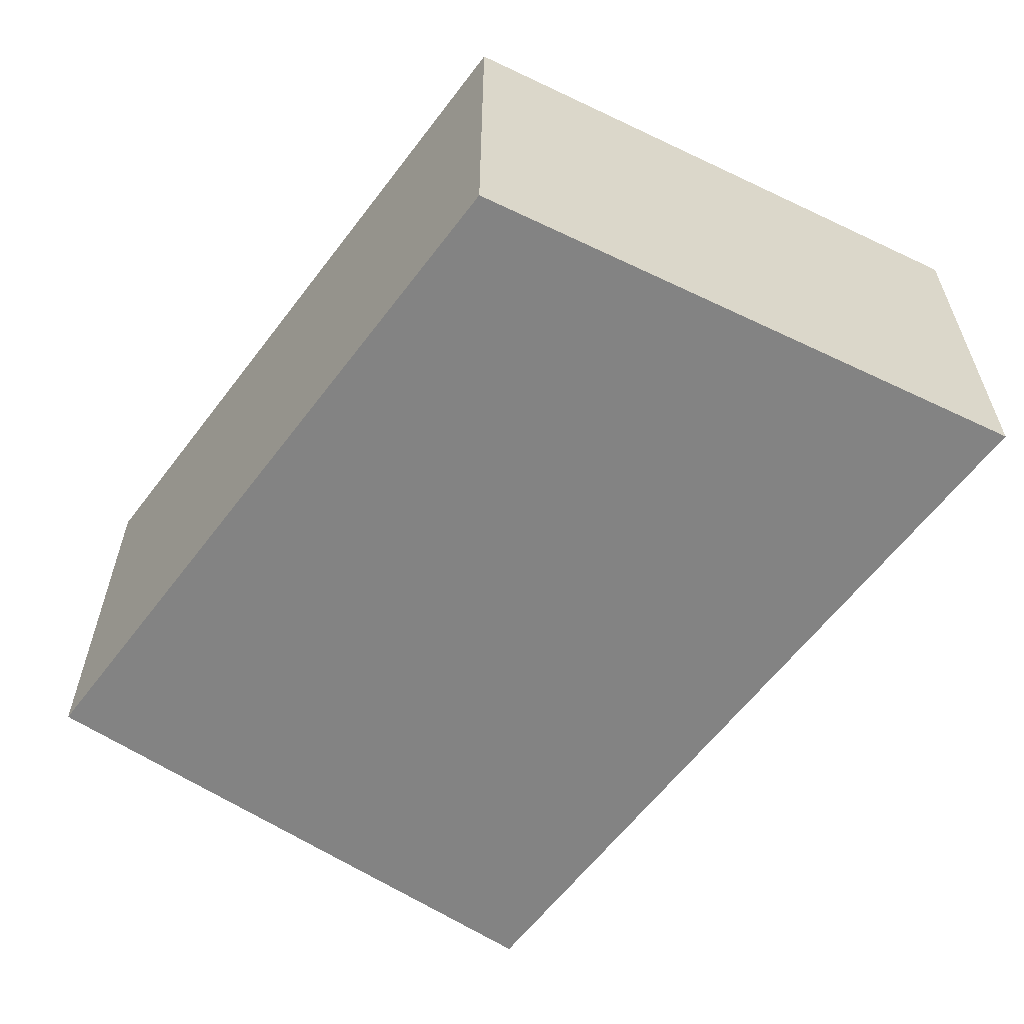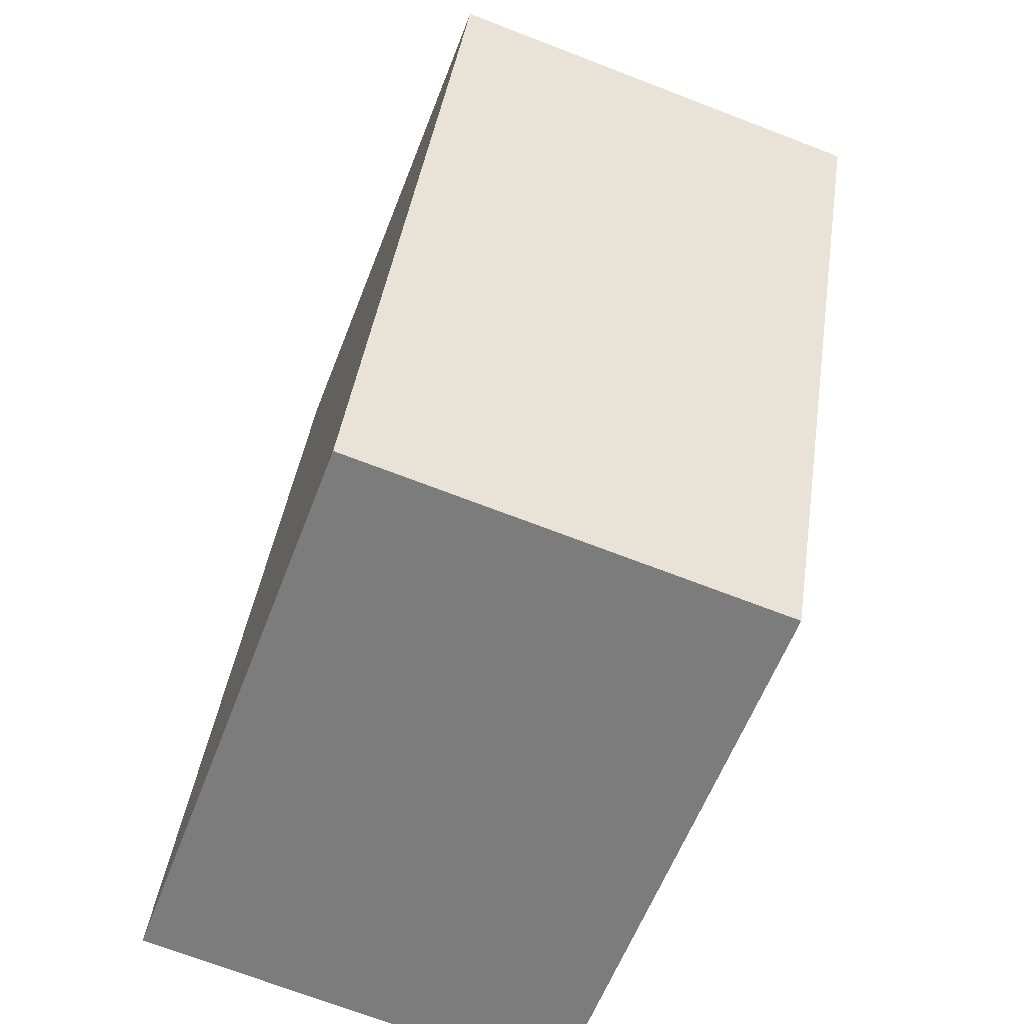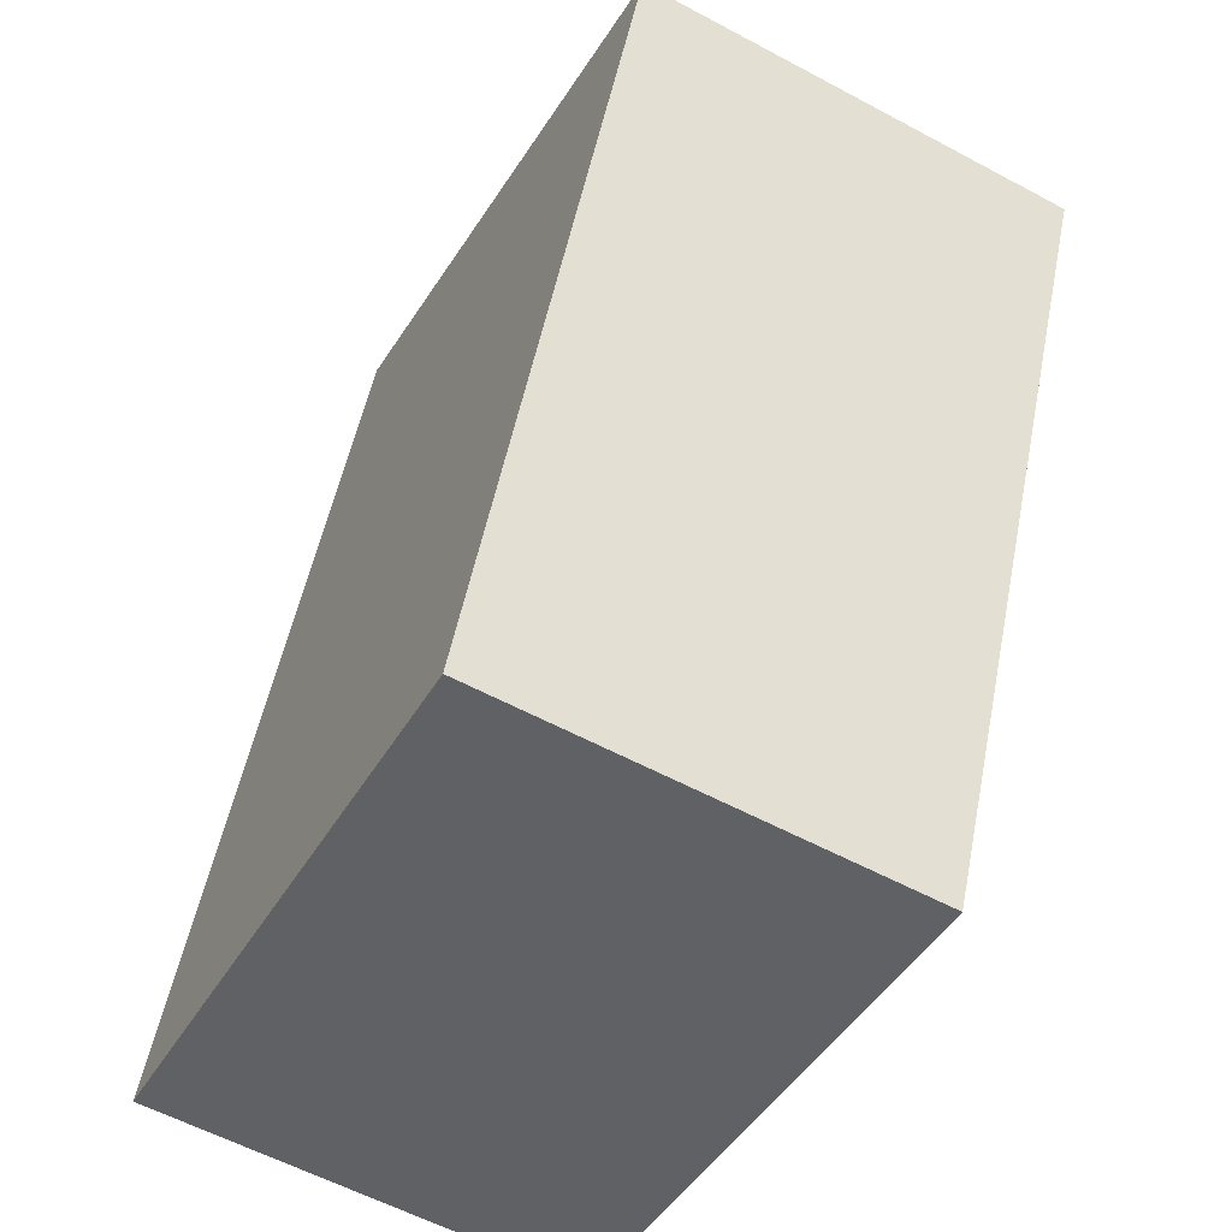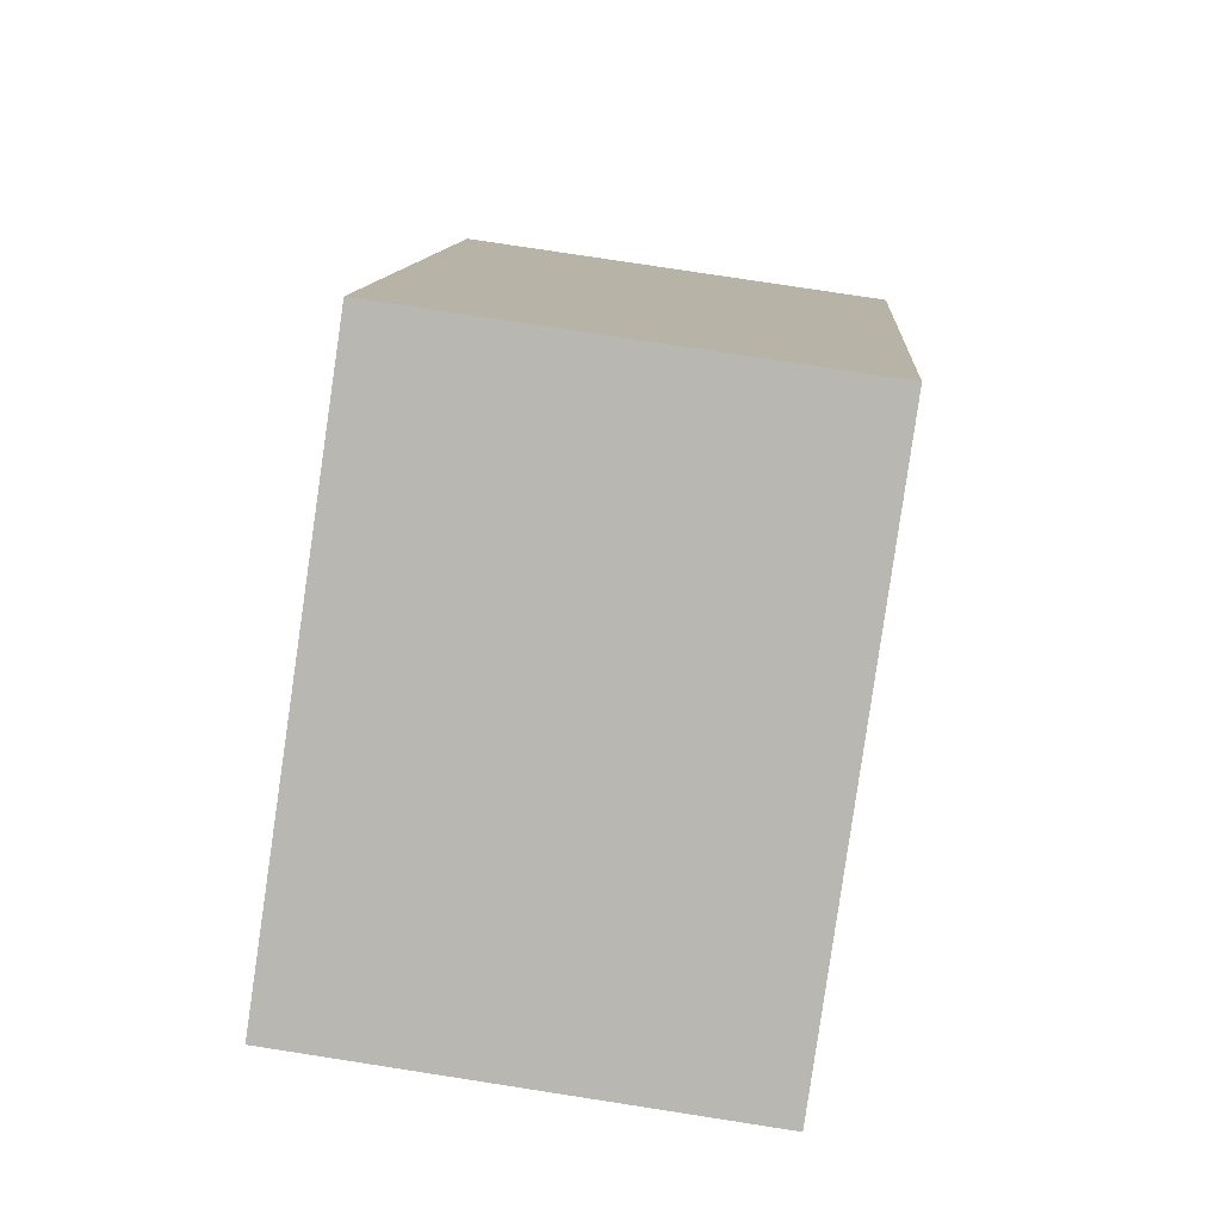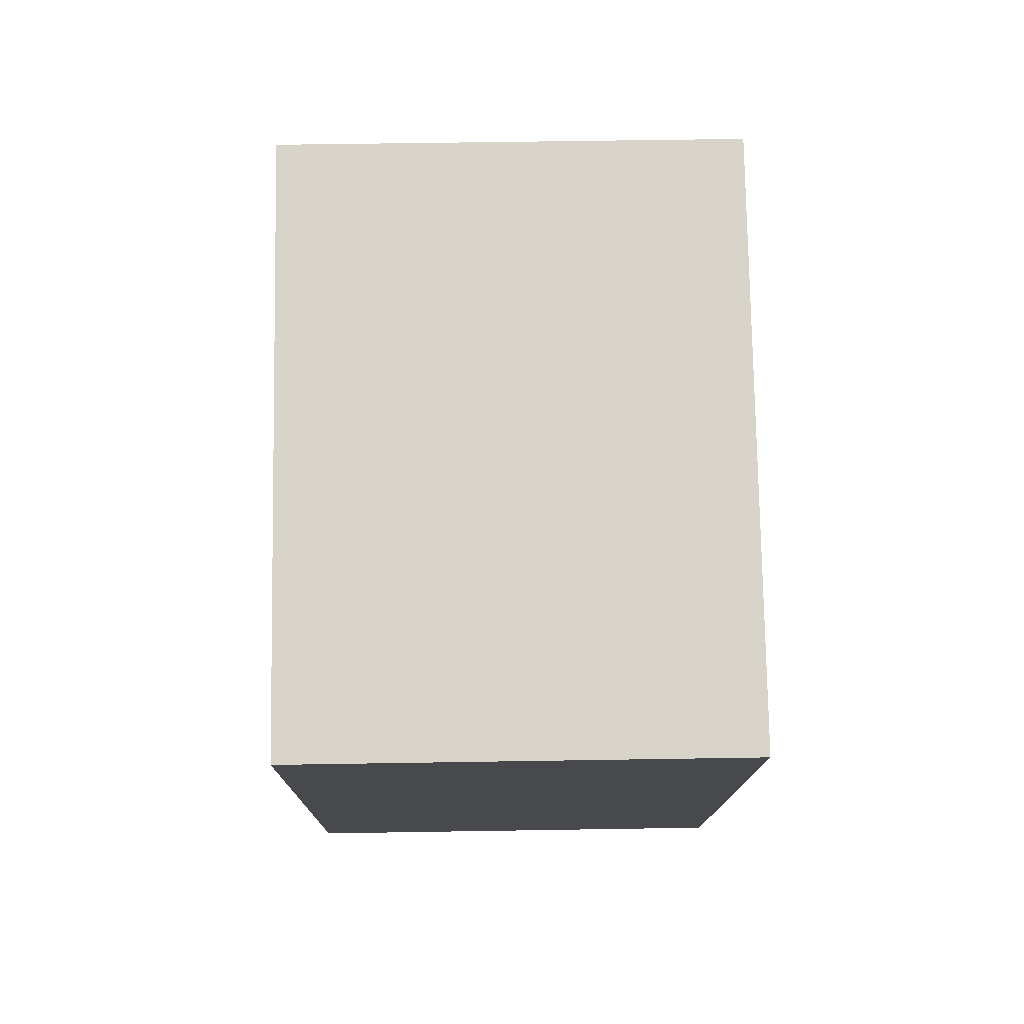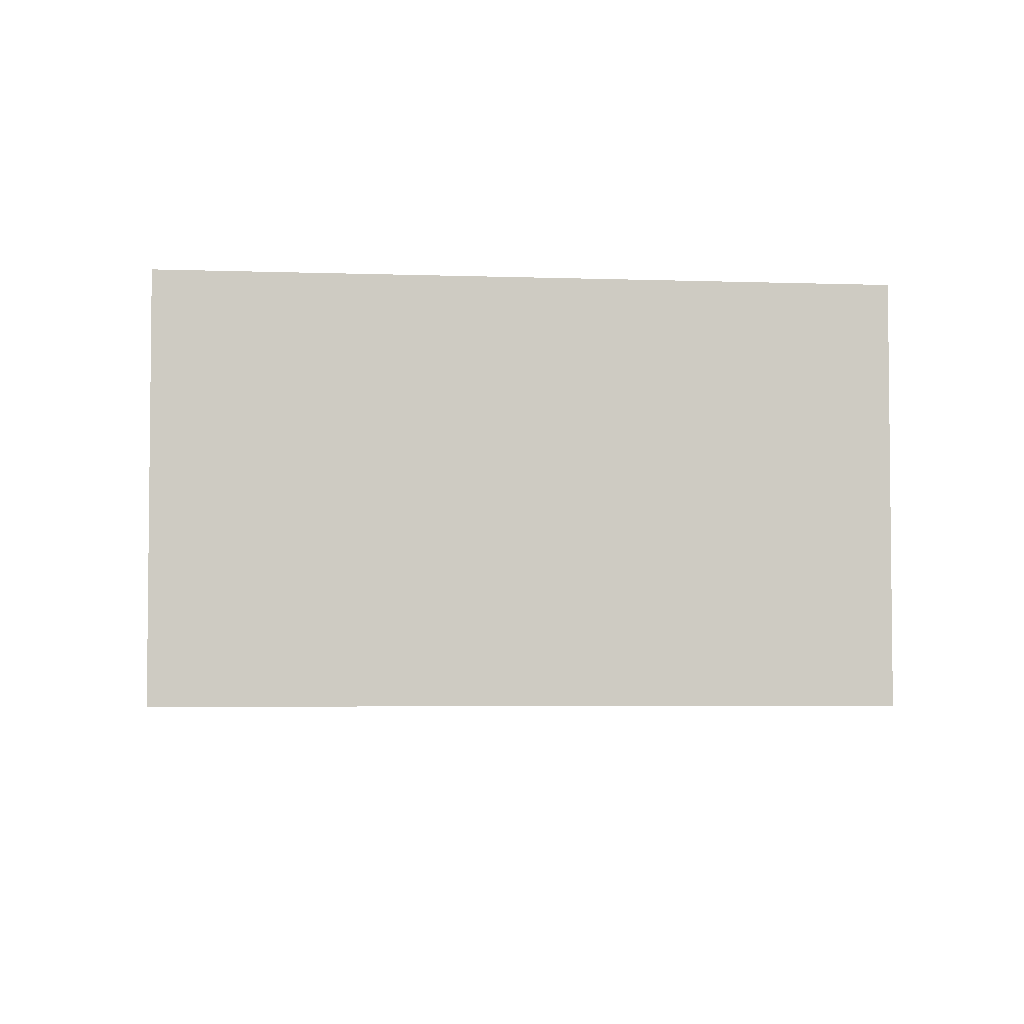
<metadata>
{"format":"obj","ext":"obj","renderer":"f3d","projection":"perspective","resolution":1024,"background":"white","views":[{"elev":-61.0,"azim":166.5,"up":"+Y"},{"elev":-71.1,"azim":69.0,"up":"+Z"},{"elev":-58.4,"azim":61.0,"up":"+Z"},{"elev":76.9,"azim":98.8,"up":"+Z"},{"elev":54.6,"azim":89.0,"up":"+Z"},{"elev":-4.1,"azim":106.5,"up":"+Y"}]}
</metadata>
<code>
v  1.536 1.991 3.517
v  2.654 1.991 -0.588
v  0 1.991 1.219e-16
v  4.026 1.991 2.584
v  0 0 0
v  1.536 -2.154e-16 3.517
v  4.026 -1.582e-16 2.584
v  2.654 3.6e-17 -0.588
g defaultobject
f 1 2 3
f 2 1 4
f 5 1 3
f 1 5 6
f 6 4 1
f 4 6 7
f 7 2 4
f 2 7 8
f 8 3 2
f 3 8 5
f 8 6 5
f 6 8 7

</code>
